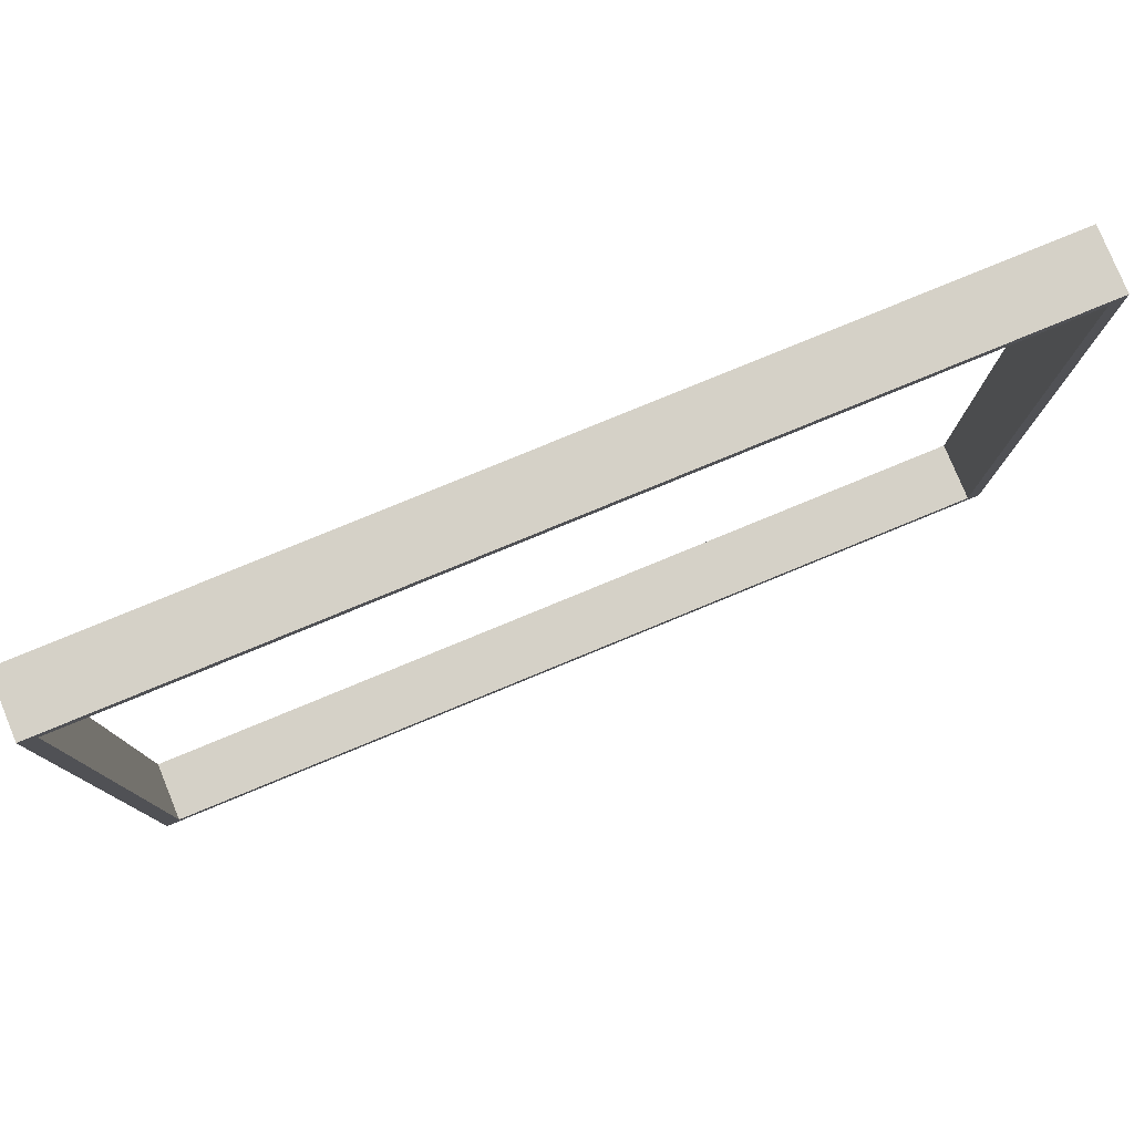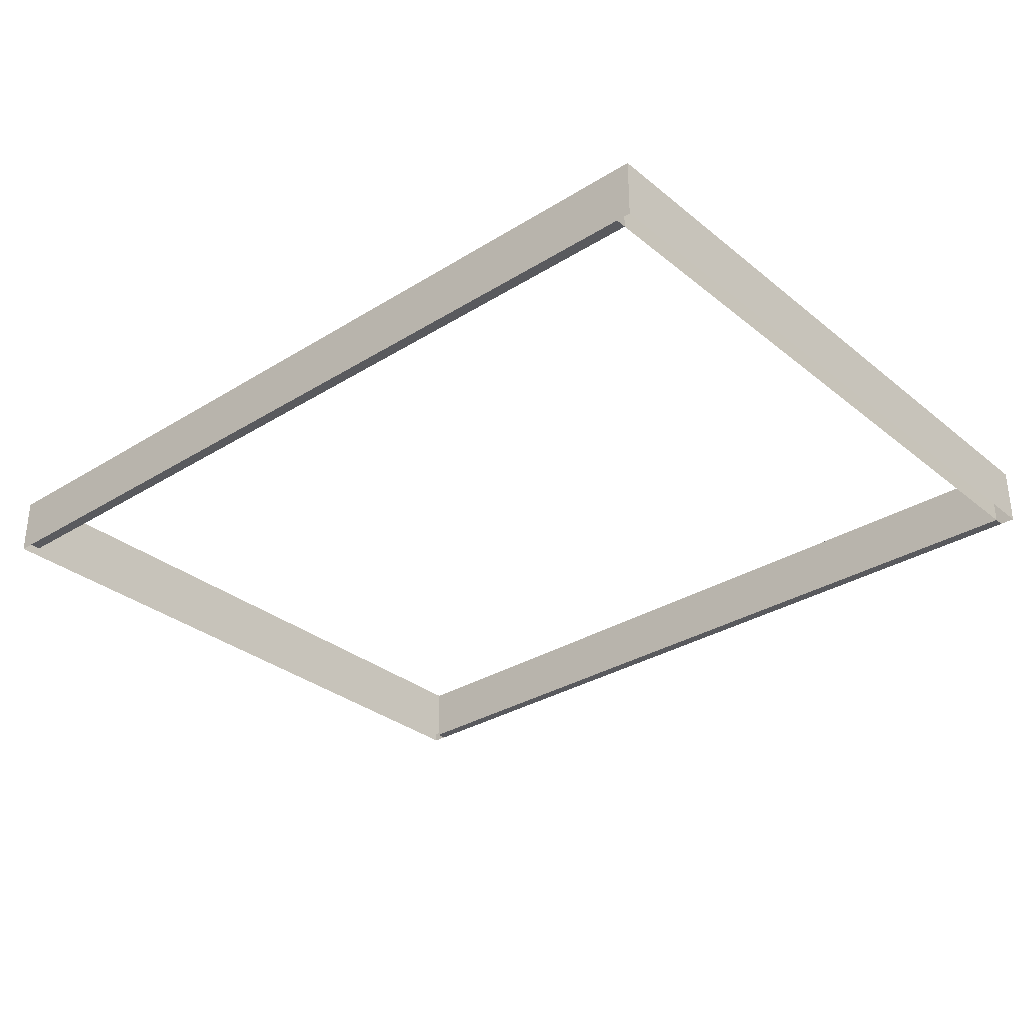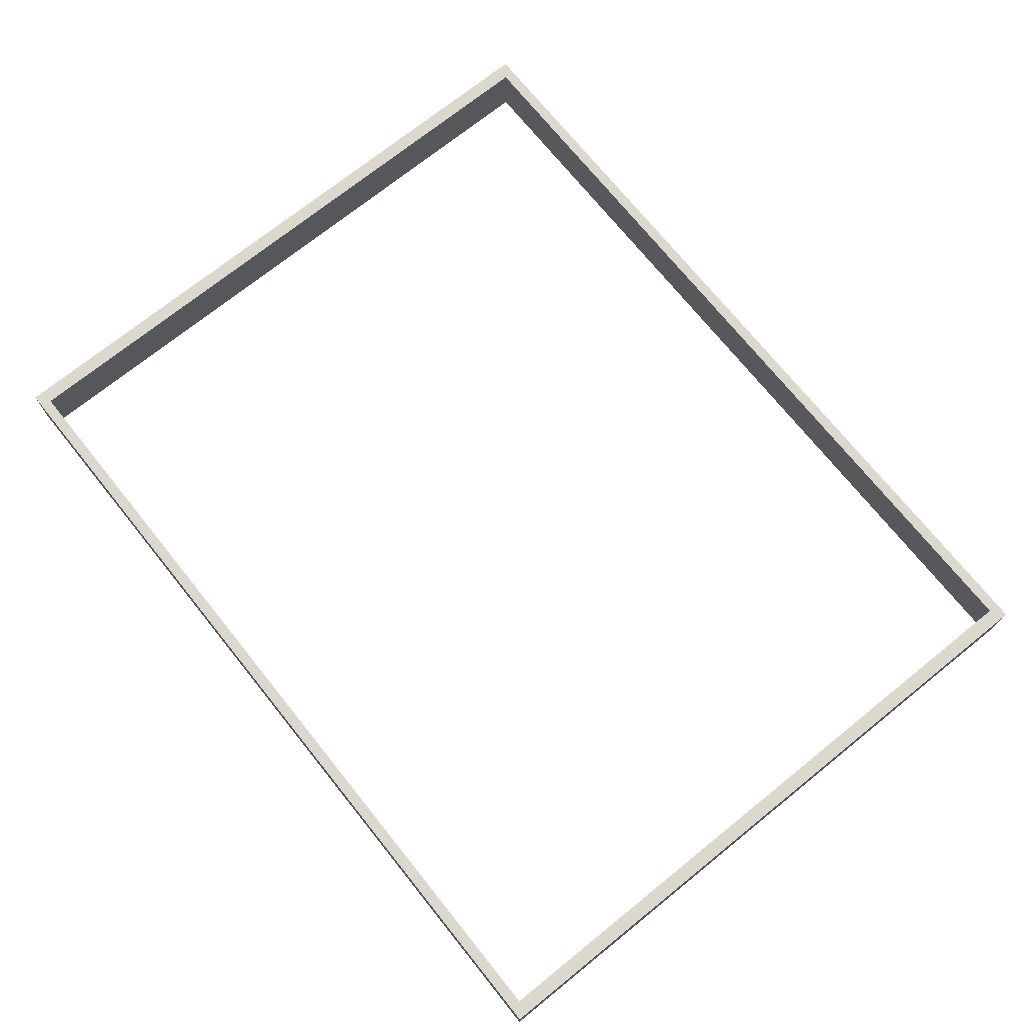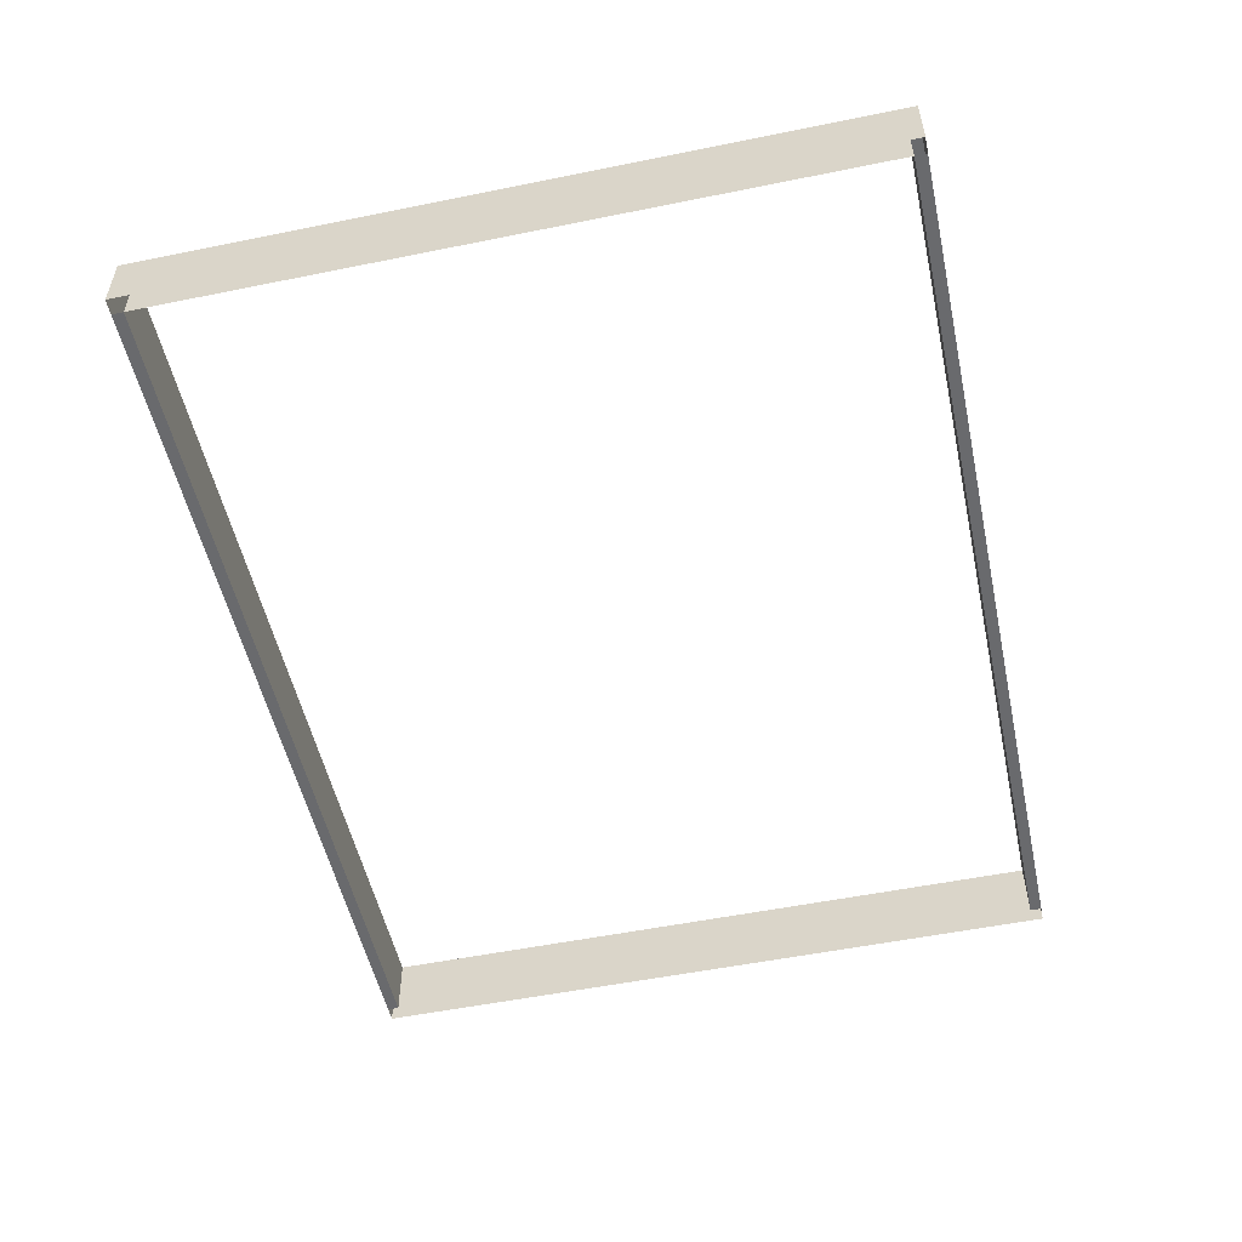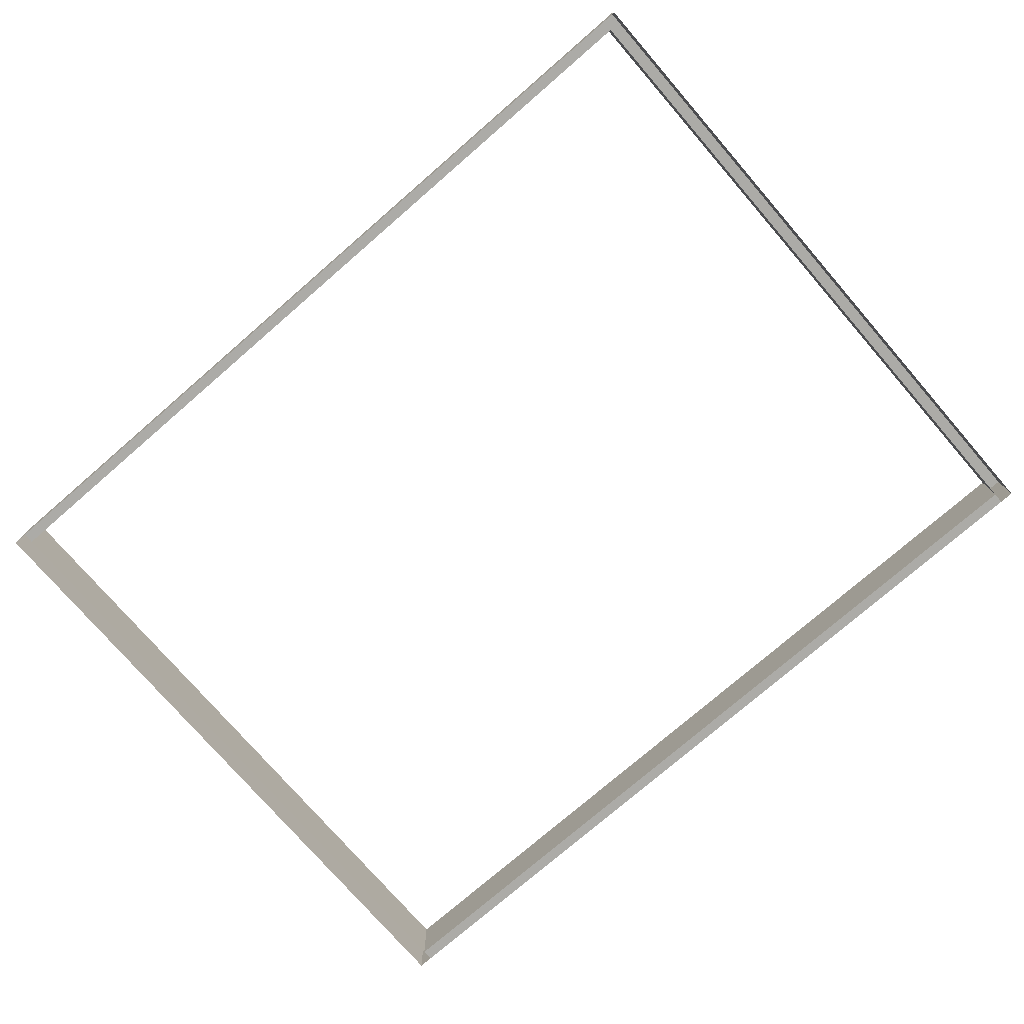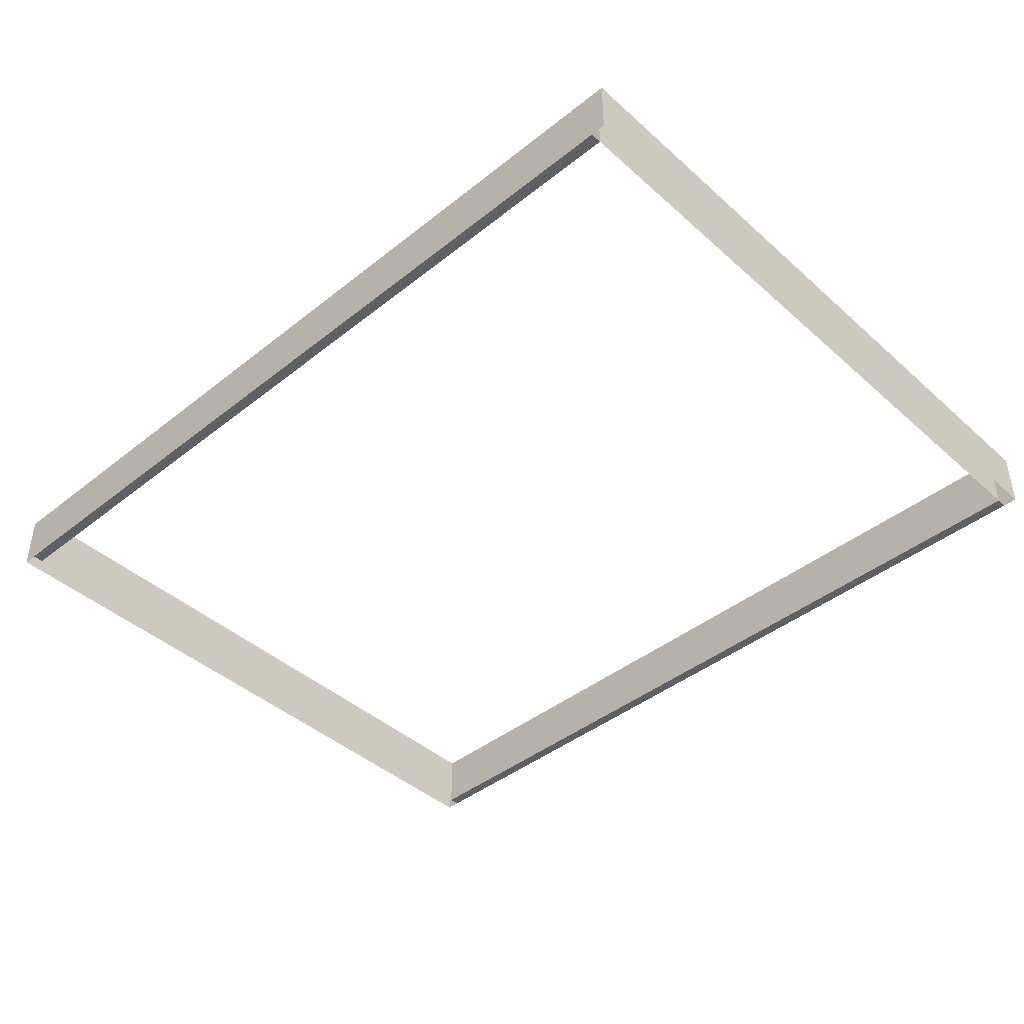
<metadata>
{"format":"obj","ext":"obj","renderer":"f3d","projection":"perspective","resolution":1024,"background":"white","views":[{"elev":79.1,"azim":157.6,"up":"+Z"},{"elev":-31.7,"azim":41.3,"up":"+Y"},{"elev":72.5,"azim":-128.8,"up":"+Y"},{"elev":-53.1,"azim":102.3,"up":"+Y"},{"elev":-76.2,"azim":-139.1,"up":"+Y"},{"elev":-42.6,"azim":-136.6,"up":"+Y"}]}
</metadata>
<code>
g default
v 49.28 -2.675 38.5
v -49.29 -2.675 38.51
v 49.28 4.16 38.5
v -49.29 4.16 38.51
v 49.28 4.16 39.78
v -49.29 4.16 39.78
v 49.28 -2.675 39.78
v -49.29 -2.675 39.78
v 50.94 -2.675 39.78
v 50.94 -2.675 38.5
v 50.94 4.16 38.5
v 50.94 4.16 39.78
v 49.26 -2.675 -38.51
v 49.26 4.16 -38.51
v 50.94 4.16 -38.51
v 50.94 -2.675 -38.51
v -49.28 -2.675 -38.5
v -49.28 4.16 -38.5
v -49.28 4.16 -39.78
v 50.94 4.16 -39.78
v -49.28 -2.675 -39.78
v 50.94 -2.675 -39.78
v -50.94 -2.675 -39.78
v -50.94 -2.675 -38.5
v -50.94 4.16 -38.5
v -50.94 4.16 -39.78
v -50.94 4.16 39.78
v -50.94 -2.675 39.78
v 49.24 4.16 -39.78
v 49.24 -2.675 -39.78
v -50.94 -2.675 38.52
v -50.94 4.16 38.52
g walls_Compound
f 1 2 4 3
f 3 4 6 5
f 5 6 8 7
f 7 8 2 1
f 2 8 6 4
f 9 10 11 12
f 7 1 10 9
f 13 14 15 16
f 3 5 12 11
f 5 7 9 12
f 1 3 14 13
f 3 11 15 14
f 11 10 16 15
f 10 1 13 16
f 17 13 14 18
f 18 14 29 19
f 19 29 30 21
f 21 30 13 17
f 16 22 20 15
f 23 24 25 26
f 21 17 24 23
f 8 6 27 28
f 18 19 26 25
f 19 21 23 26
f 17 18 4 2
f 18 25 32 4
f 25 24 31 32
f 24 17 2 31
f 14 15 20 29
f 30 29 20 22
f 13 30 22 16
f 14 13 16 15
f 2 4 6 8
f 31 2 8 28
f 32 31 28 27
f 4 32 27 6

</code>
